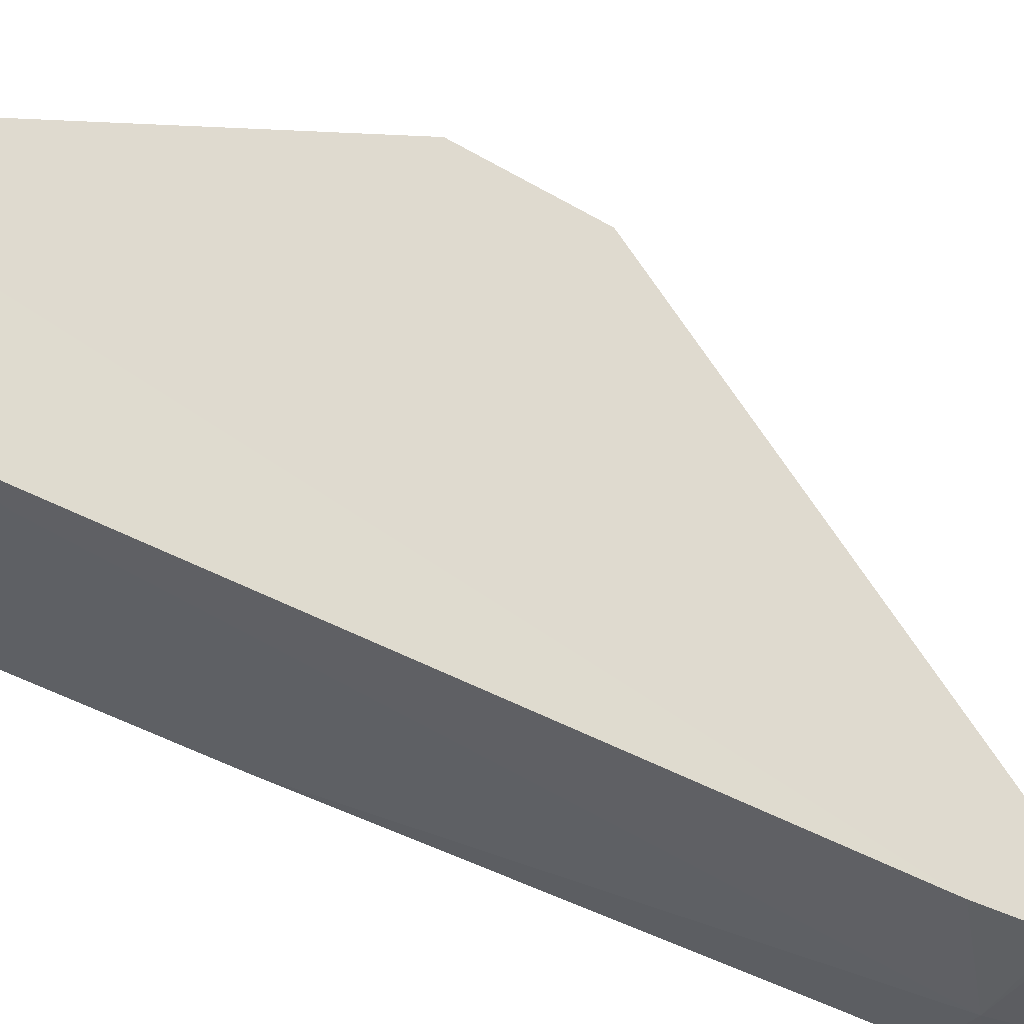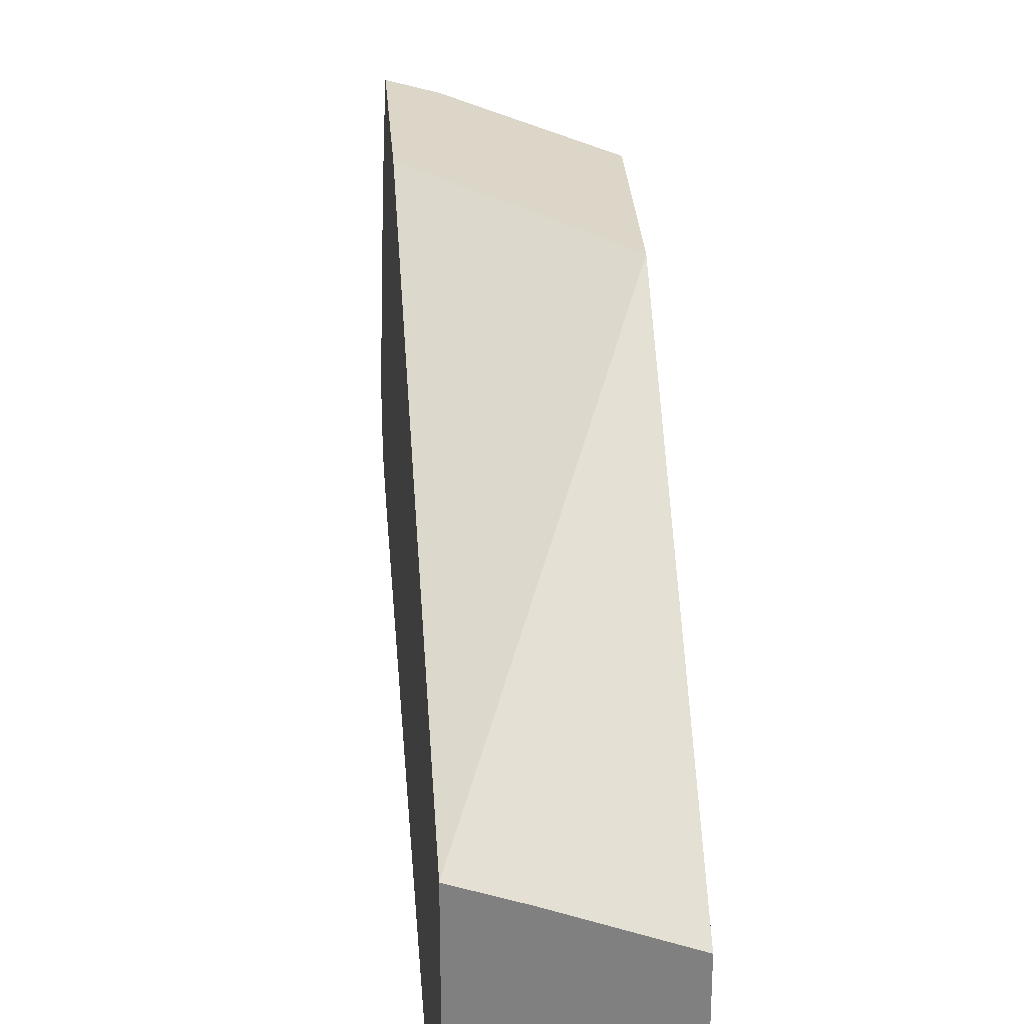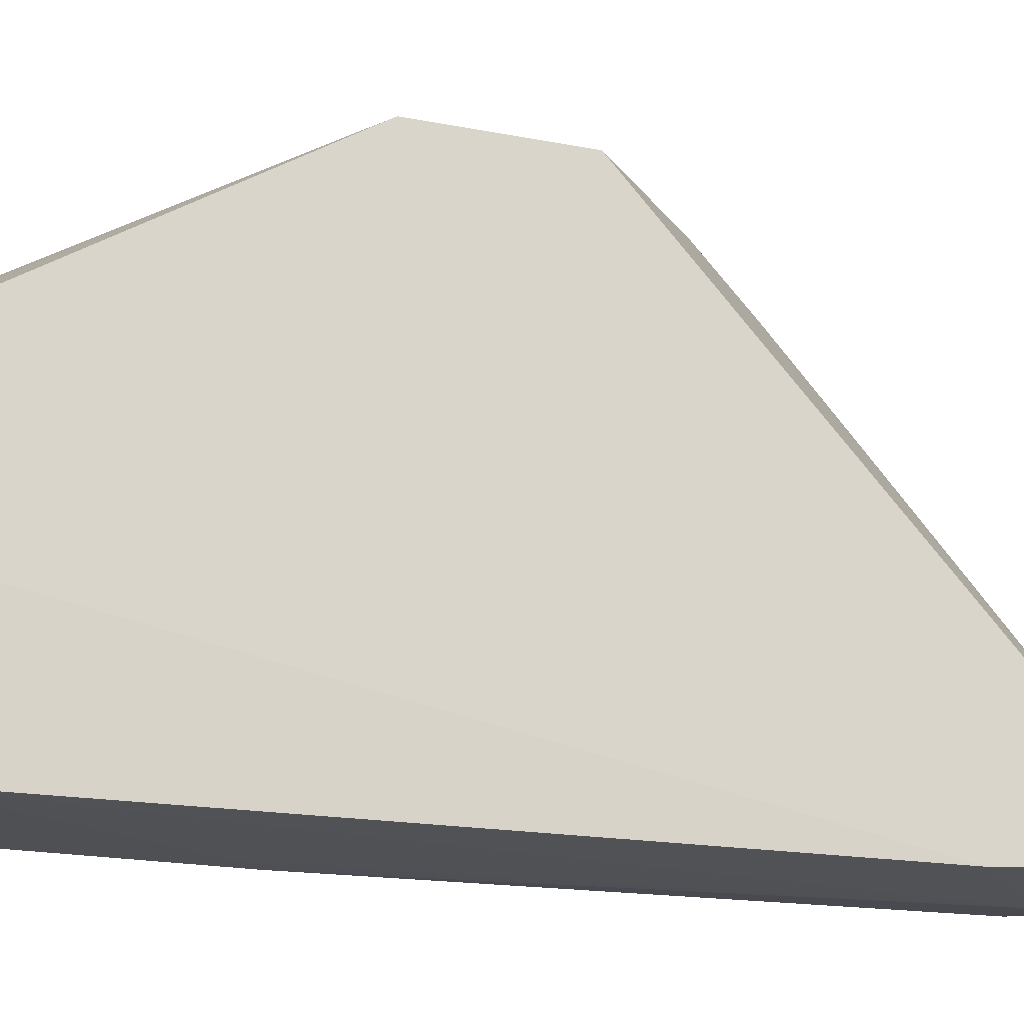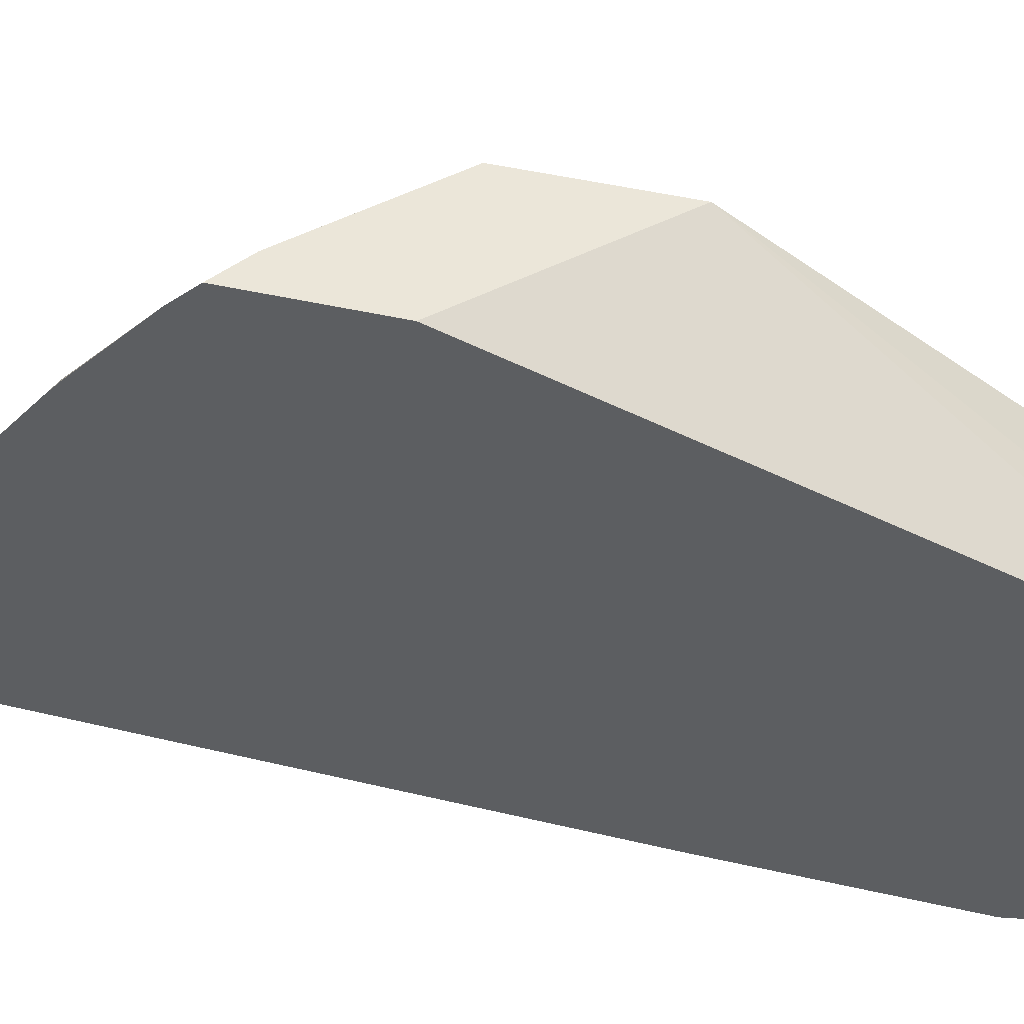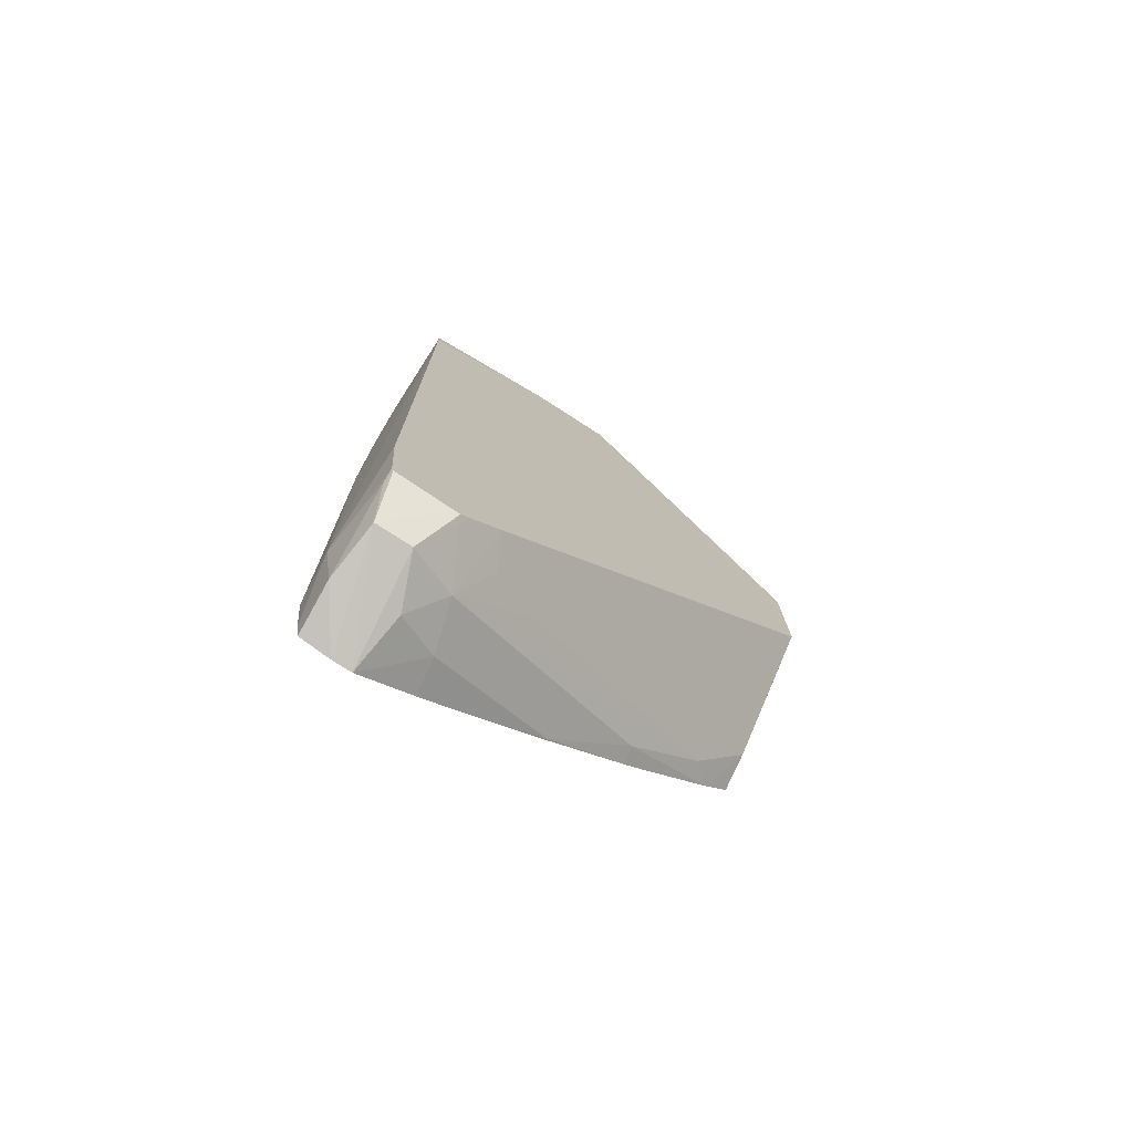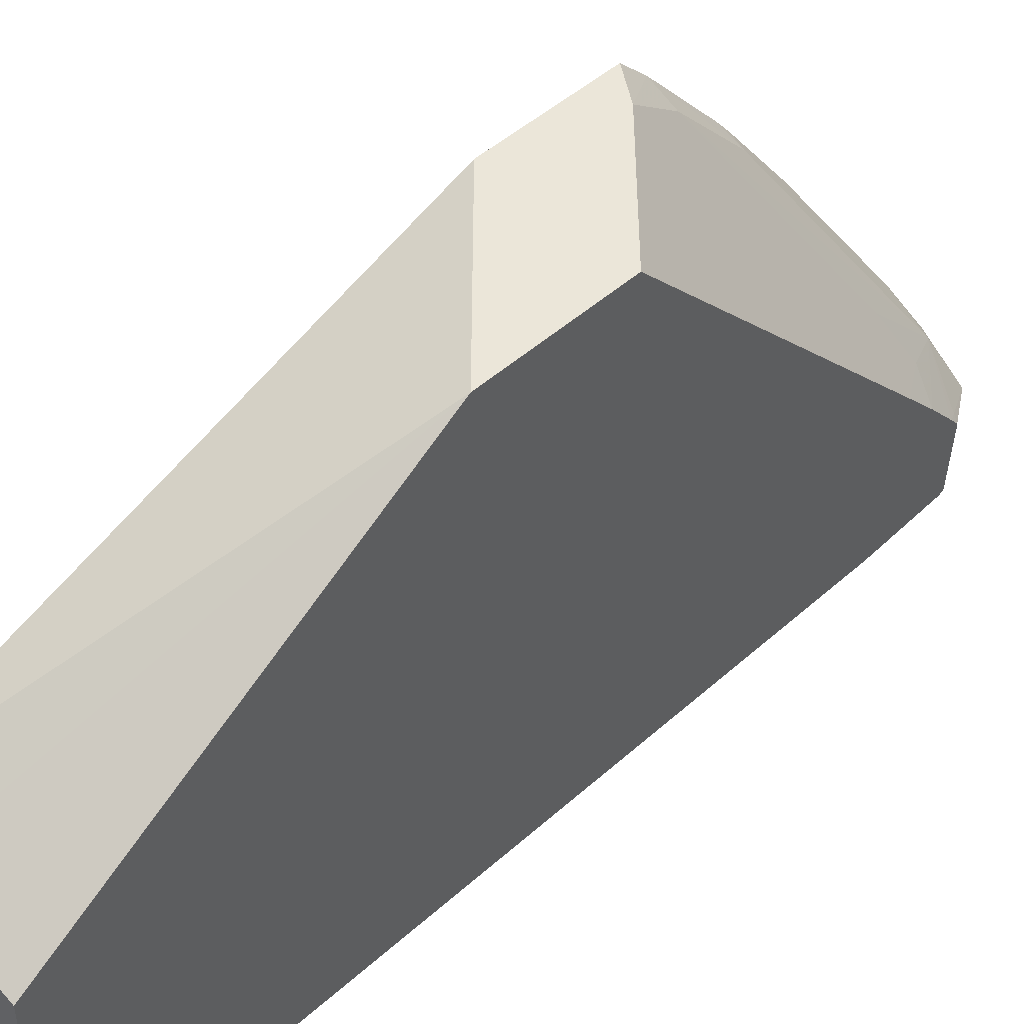
<metadata>
{"format":"obj","ext":"obj","renderer":"f3d","projection":"perspective","resolution":1024,"background":"white","views":[{"elev":-42.8,"azim":54.9,"up":"+Y"},{"elev":30.2,"azim":-4.1,"up":"+Y"},{"elev":-19.0,"azim":69.2,"up":"+Y"},{"elev":48.2,"azim":-75.7,"up":"+Y"},{"elev":-76.2,"azim":57.2,"up":"+Z"},{"elev":46.8,"azim":44.5,"up":"+Y"}]}
</metadata>
<code>
v 0.006348 0.03241 -0.004503
v 0.006684 0.03241 -0.004084
v 0.006348 0.03241 -0.000744
v 0.006348 0.03257 -0.01388
v 0.007274 0.03248 -0.01388
v 0.007163 0.03241 -0.003214
v 0.006776 0.03241 0.001349
v 0.006707 0.03249 0.001349
v 0.006348 0.03291 0.001349
v 0.006348 0.03268 -0.01486
v 0.007274 0.03268 -0.01509
v 0.008669 0.03263 -0.01396
v 0.008863 0.03263 -0.01376
v 0.008863 0.03253 -0.0123
v 0.0088 0.03241 0.0005958
v 0.008503 0.03241 -0.0005278
v 0.008487 0.03241 -0.0005654
v 0.007994 0.03241 -0.001569
v 0.00769 0.03241 -0.002187
v 0.007183 0.03241 -0.003176
v 0.008753 0.03241 0.001349
v 0.006348 0.03757 0.001349
v 0.006348 0.03274 -0.01524
v 0.006348 0.03332 -0.01538
v 0.008276 0.0328 -0.01487
v 0.008863 0.03267 -0.01387
v 0.008863 0.03502 0.001349
v 0.008807 0.03241 0.0006597
v 0.007229 0.03725 0.001349
v 0.008863 0.04064 -0.005145
v 0.006348 0.04064 -0.007712
v 0.006348 0.03368 -0.01538
v 0.008276 0.03347 -0.01487
v 0.008863 0.03376 -0.01397
v 0.008863 0.03662 0.001349
v 0.008863 0.04064 -0.007572
v 0.006348 0.04064 -0.01002
v 0.00737 0.03384 -0.01507
v 0.006348 0.0347 -0.01476
v 0.006993 0.0346 -0.01469
v 0.007875 0.03435 -0.01451
v 0.008749 0.03391 -0.01404
v 0.008863 0.03385 -0.01397
v 0.008863 0.04064 -0.007658
v 0.008262 0.04064 -0.008262
v 0.006348 0.04019 -0.01048
v 0.006946 0.04064 -0.00959
v 0.006348 0.03511 -0.01448
v 0.006371 0.03696 -0.01316
v 0.006658 0.0384 -0.01194
v 0.007929 0.0357 -0.01322
v 0.00834 0.03482 -0.01363
v 0.008863 0.03454 -0.01337
v 0.008863 0.03401 -0.01383
v 0.006695 0.03976 -0.01065
v 0.008863 0.03511 -0.01283
v 0.008277 0.03637 -0.01225
v 0.006348 0.04017 -0.0105
v 0.006348 0.03693 -0.01318
v 0.006348 0.03699 -0.01314
v 0.006348 0.03847 -0.01199
v 0.006348 0.03876 -0.01175
f 1 37 46
f 1 62 61
f 1 28 21
f 1 39 32
f 1 60 59
f 1 61 60
f 1 59 48
f 1 16 15
f 1 17 16
f 1 6 20
f 1 58 62
f 13 30 35
f 1 18 17
f 7 29 22
f 30 36 45
f 1 20 19
f 1 2 6
f 1 22 31
f 1 21 7
f 1 32 24
f 1 9 22
f 1 7 3
f 1 3 9
f 25 32 33
f 44 57 47
f 1 24 23
f 5 18 19
f 1 10 4
f 1 4 5
f 1 5 2
f 1 31 37
f 3 7 8
f 3 8 9
f 4 10 5
f 49 61 50
f 5 11 12
f 5 12 13
f 5 13 14
f 1 48 39
f 5 15 16
f 5 16 17
f 5 17 18
f 13 34 43
f 5 19 20
f 5 20 6
f 7 21 27
f 2 5 6
f 7 35 29
f 49 59 60
f 7 22 9
f 1 19 18
f 10 23 11
f 11 23 24
f 11 24 25
f 42 54 43
f 12 26 13
f 32 40 38
f 13 26 34
f 21 28 27
f 13 43 54
f 13 54 53
f 13 53 56
f 7 27 35
f 13 44 36
f 13 35 27
f 13 27 14
f 14 27 28
f 14 28 15
f 11 25 12
f 1 23 10
f 12 25 26
f 24 32 25
f 30 37 31
f 25 33 43
f 25 43 34
f 25 34 26
f 13 56 44
f 5 10 11
f 13 36 30
f 30 45 47
f 33 42 43
f 32 38 33
f 32 39 40
f 22 30 31
f 30 47 37
f 41 55 51
f 52 56 53
f 50 61 62
f 52 57 56
f 1 46 58
f 22 29 30
f 38 40 41
f 39 48 40
f 40 48 49
f 7 9 8
f 1 15 28
f 46 47 55
f 37 47 46
f 36 44 45
f 41 51 52
f 41 50 55
f 44 47 45
f 33 41 42
f 41 54 42
f 47 51 55
f 49 60 61
f 5 14 15
f 46 55 58
f 47 57 52
f 47 52 51
f 40 49 50
f 33 38 41
f 48 59 49
f 41 52 53
f 41 53 54
f 50 58 55
f 50 62 58
f 44 56 57
f 29 35 30
f 40 50 41

</code>
